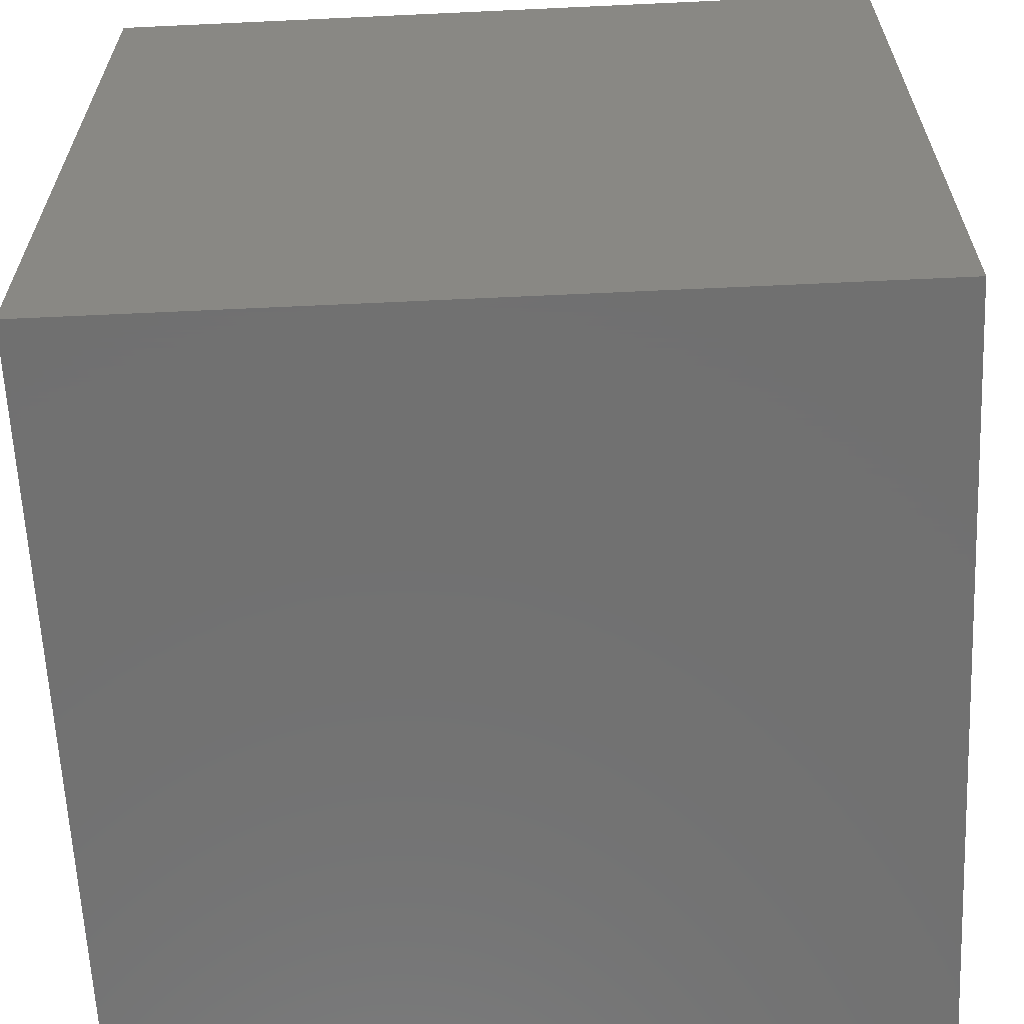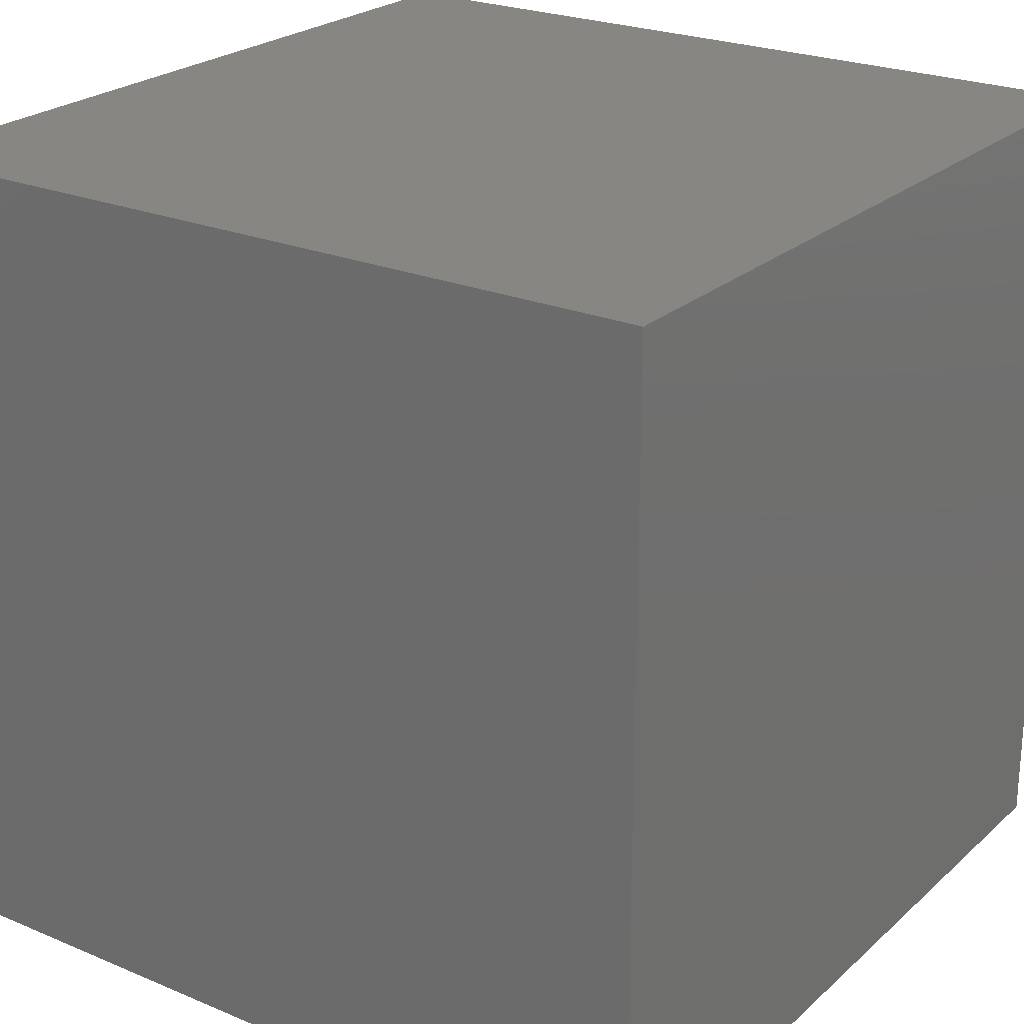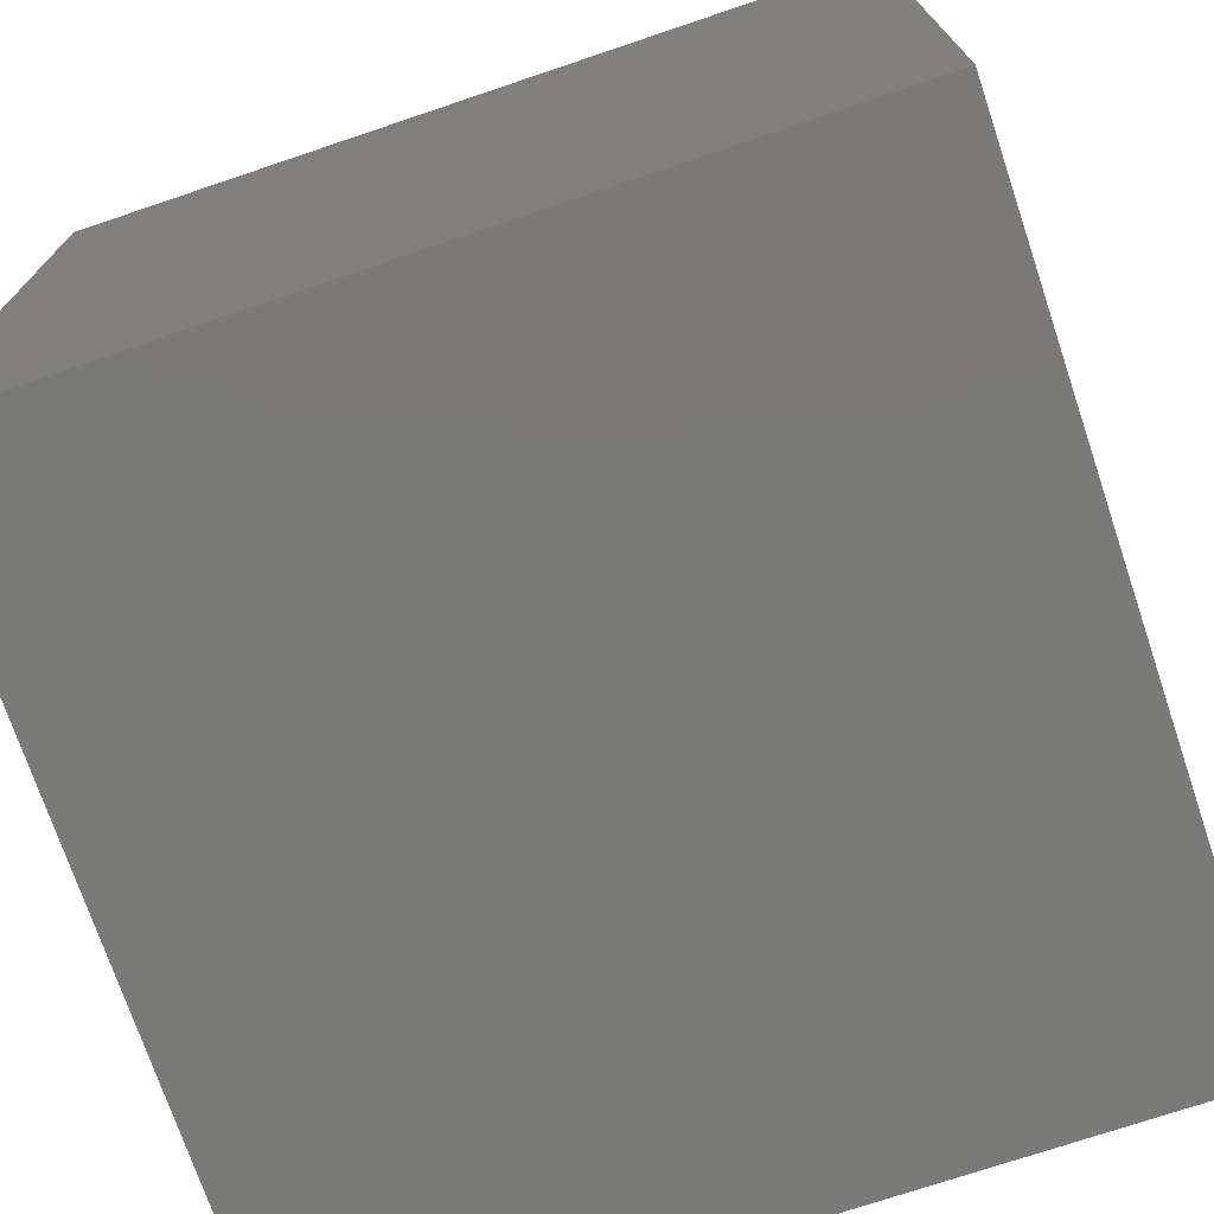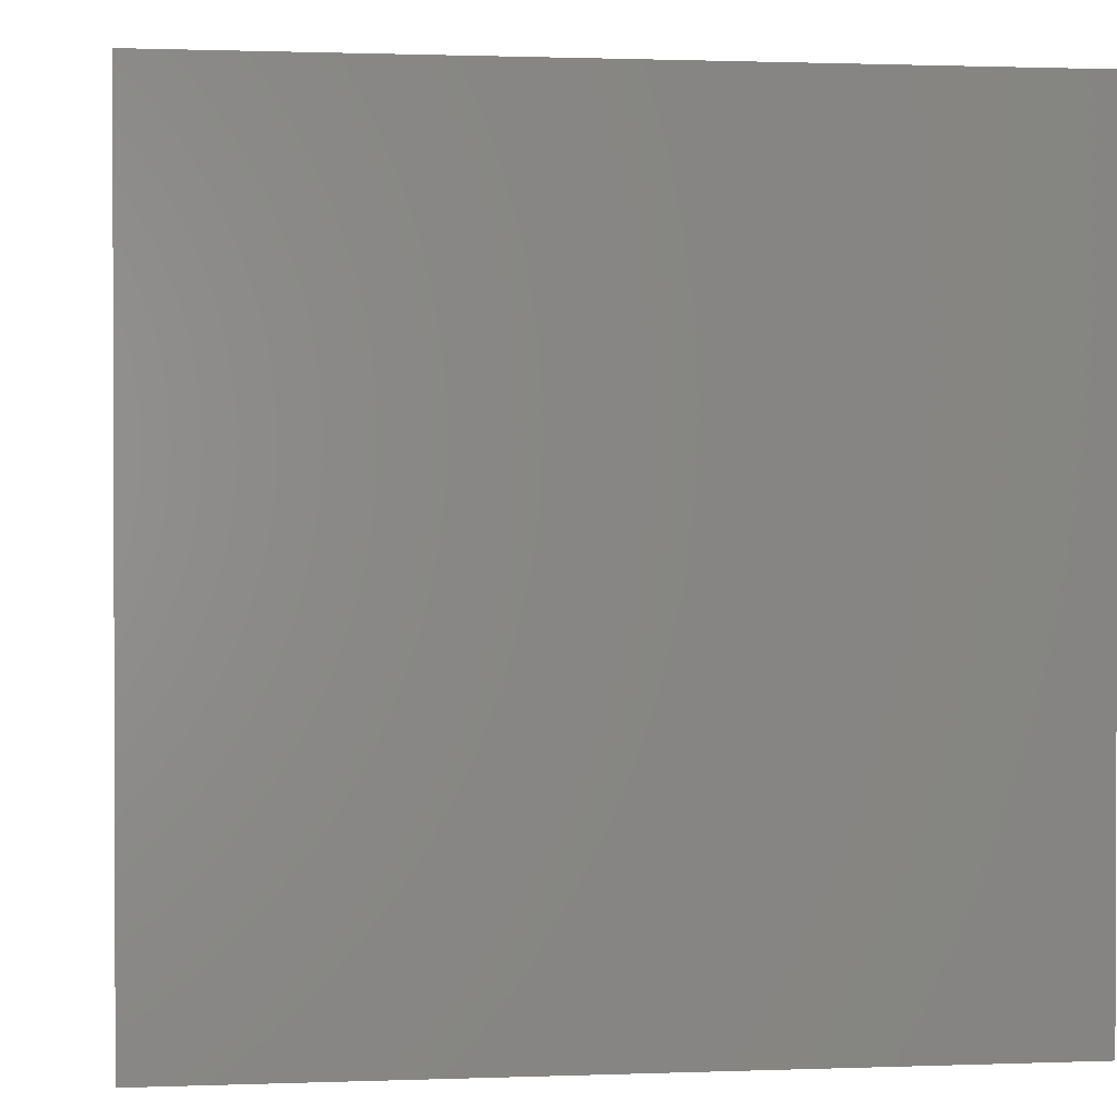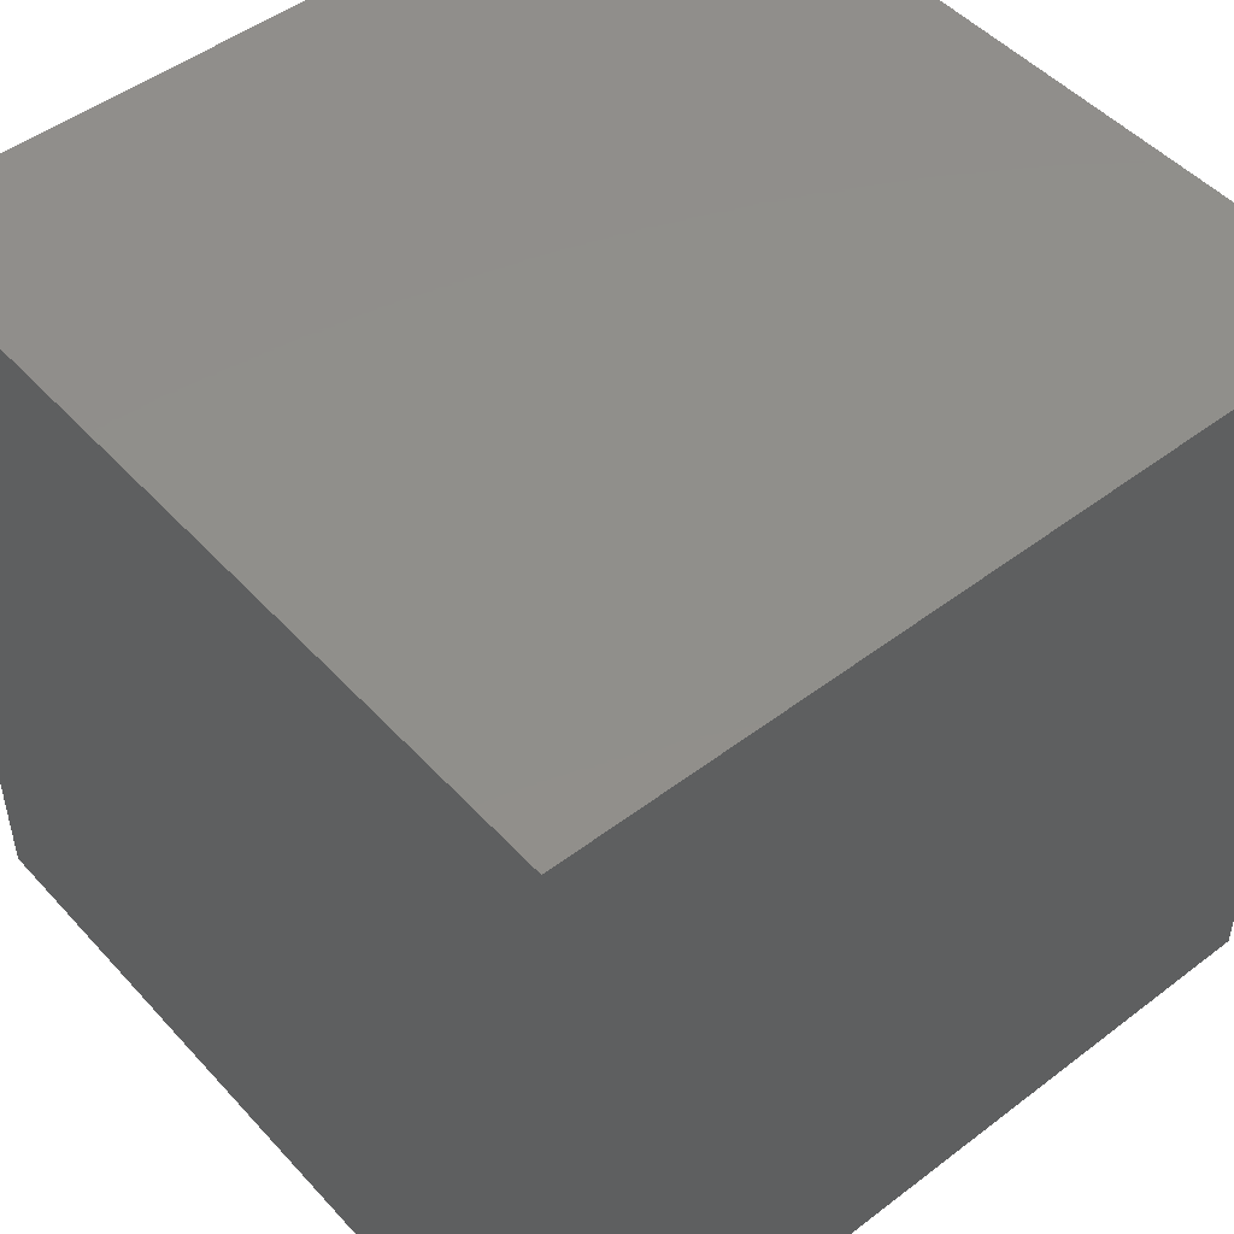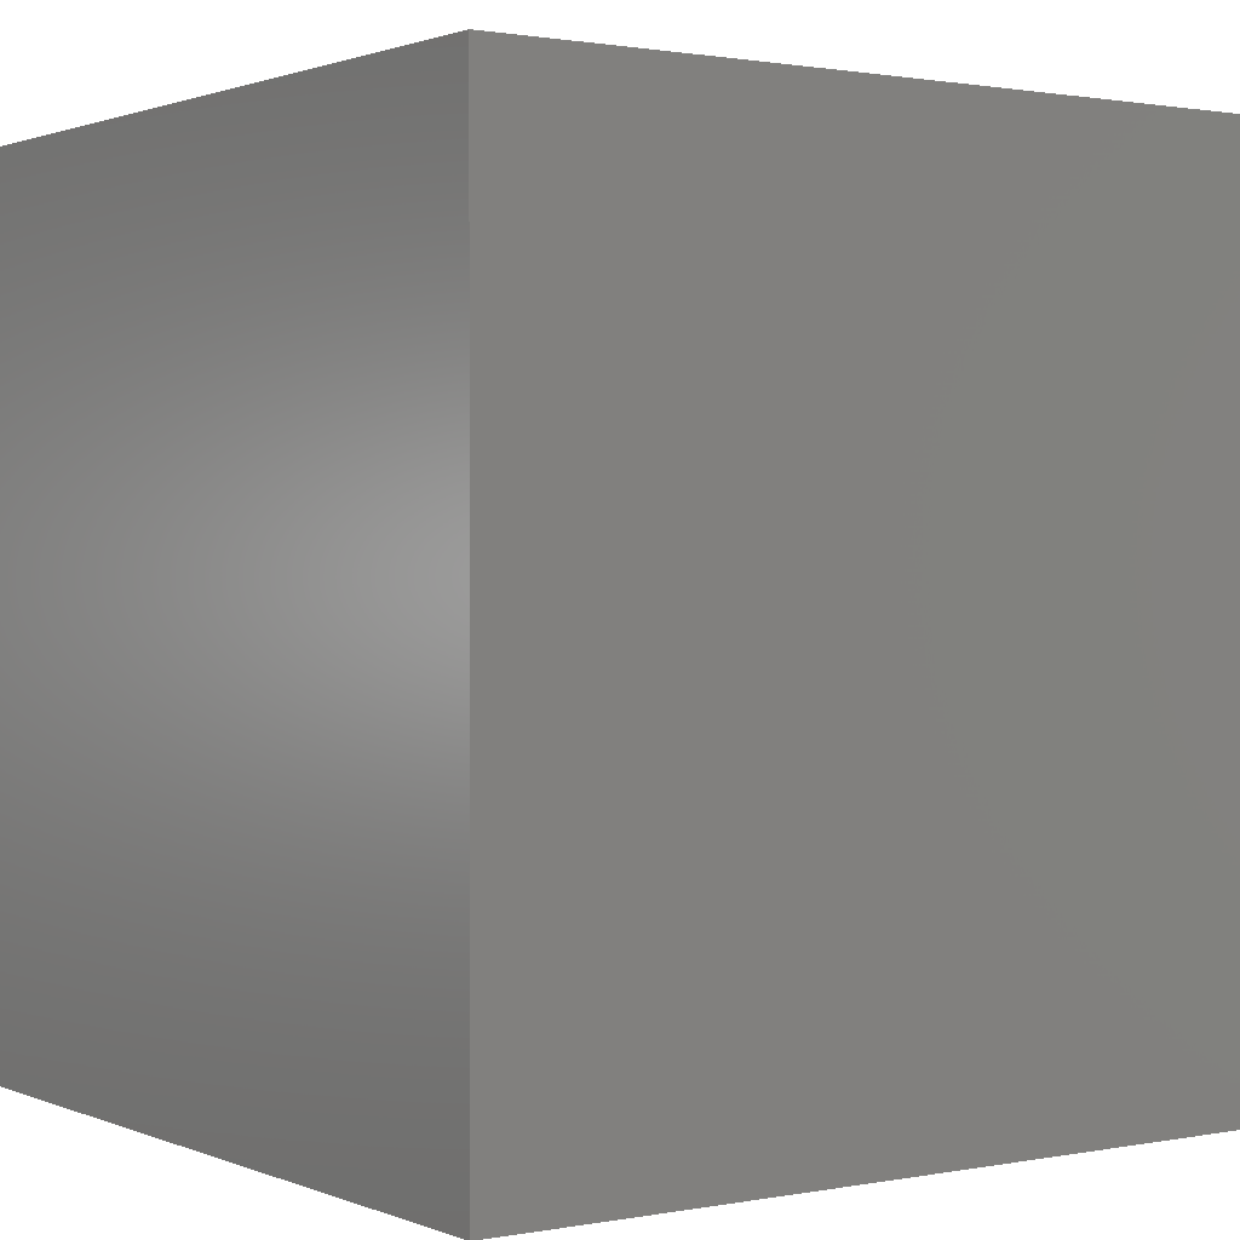
<metadata>
{"format":"stl","ext":"stl","renderer":"f3d","projection":"perspective","resolution":1024,"background":"white","views":[{"elev":-62.8,"azim":-87.3,"up":"+Z"},{"elev":23.9,"azim":34.9,"up":"+Z"},{"elev":-73.3,"azim":-161.4,"up":"+Z"},{"elev":1.1,"azim":82.2,"up":"+Z"},{"elev":48.9,"azim":139.8,"up":"+Z"},{"elev":1.2,"azim":-34.9,"up":"+Z"}]}
</metadata>
<code>
# stl→obj: 8 verts, 12 faces
v 2.1 53.1 0.9
v 3.1 52.1 0.9
v 3.1 53.1 0.9
v 2.1 52.1 0.9
v 3.1 53.1 -0.1
v 3.1 52.1 -0.1
v 2.1 52.1 -0.1
v 2.1 53.1 -0.1
f 1 2 3
f 2 1 4
f 2 5 3
f 5 2 6
f 7 2 4
f 2 7 6
f 5 1 3
f 1 5 8
f 7 1 8
f 1 7 4
f 7 5 6
f 5 7 8

</code>
